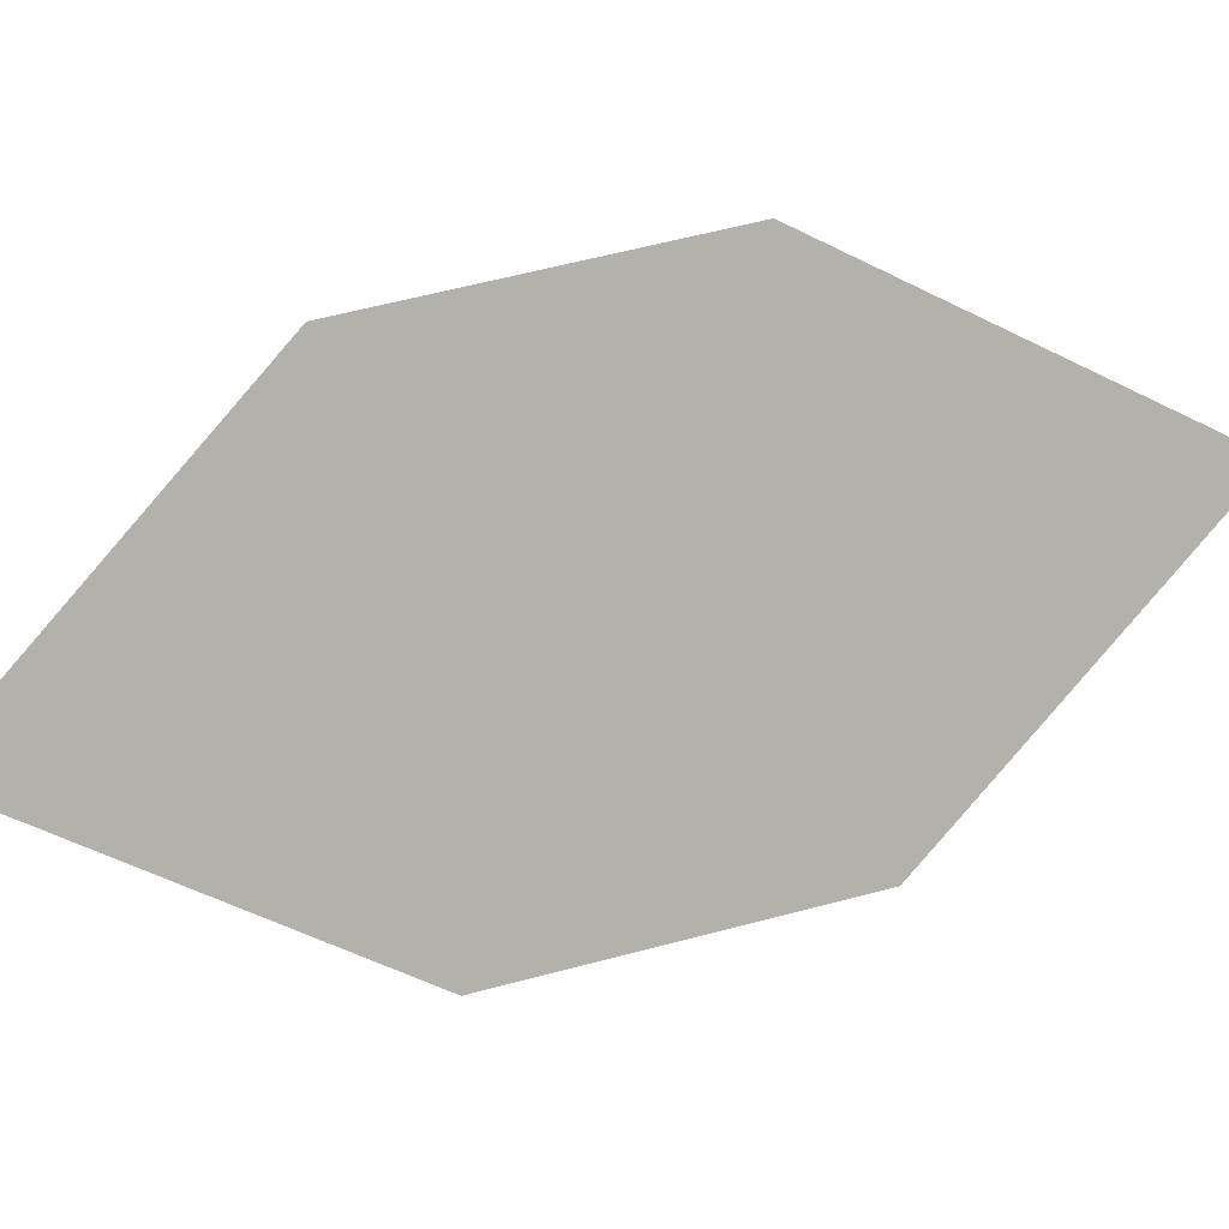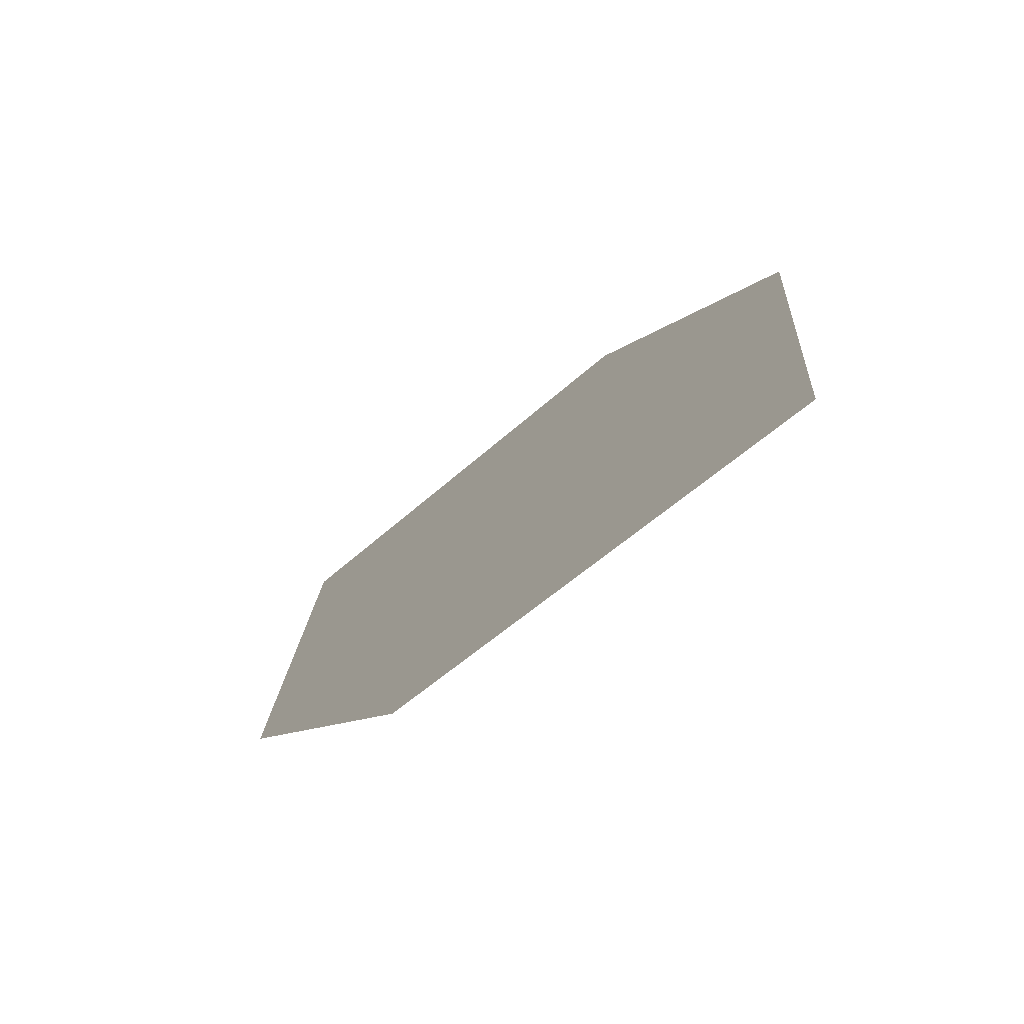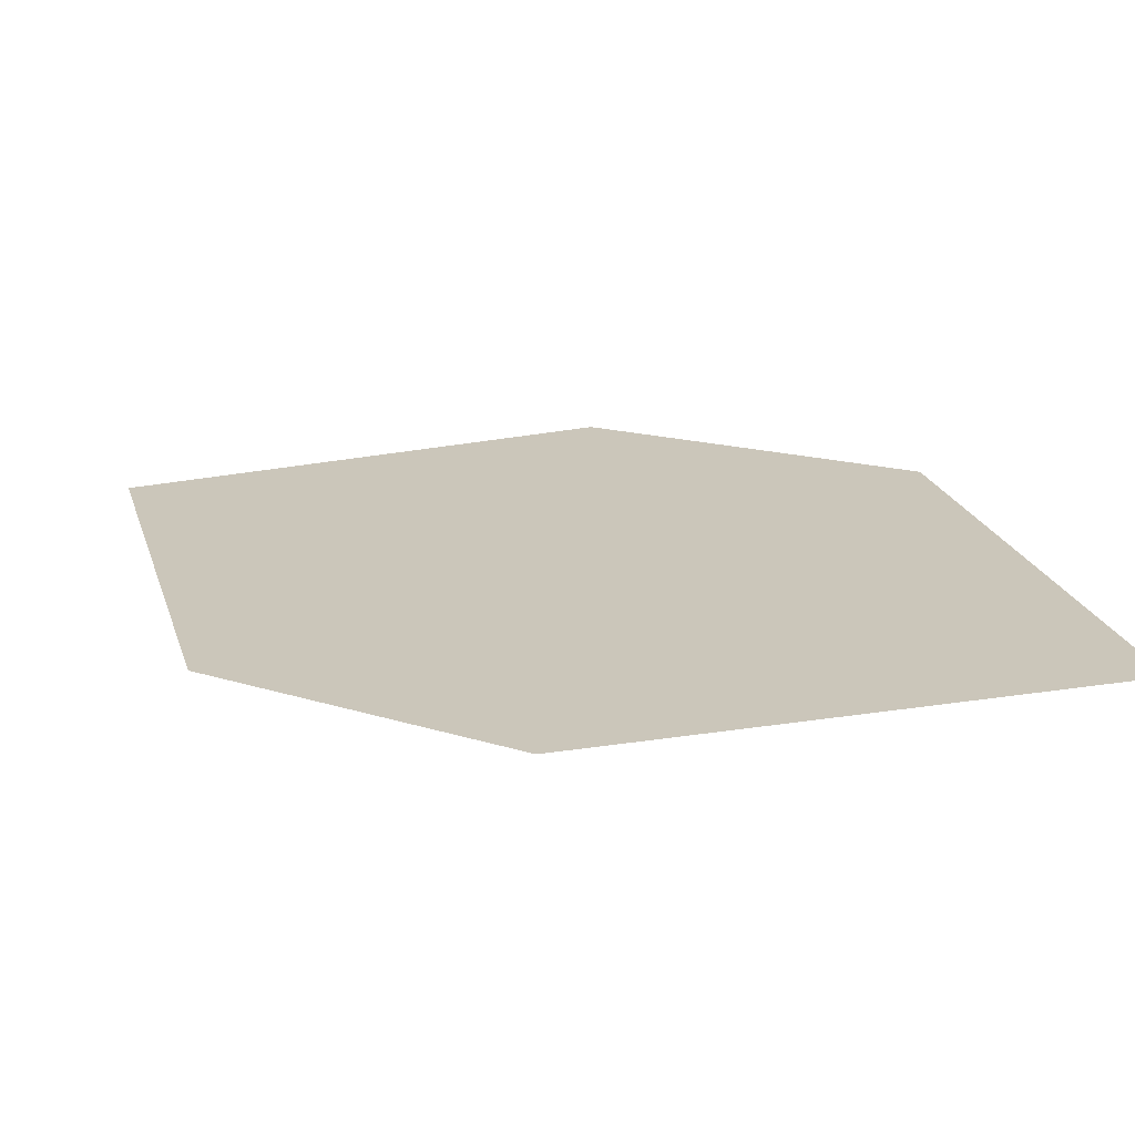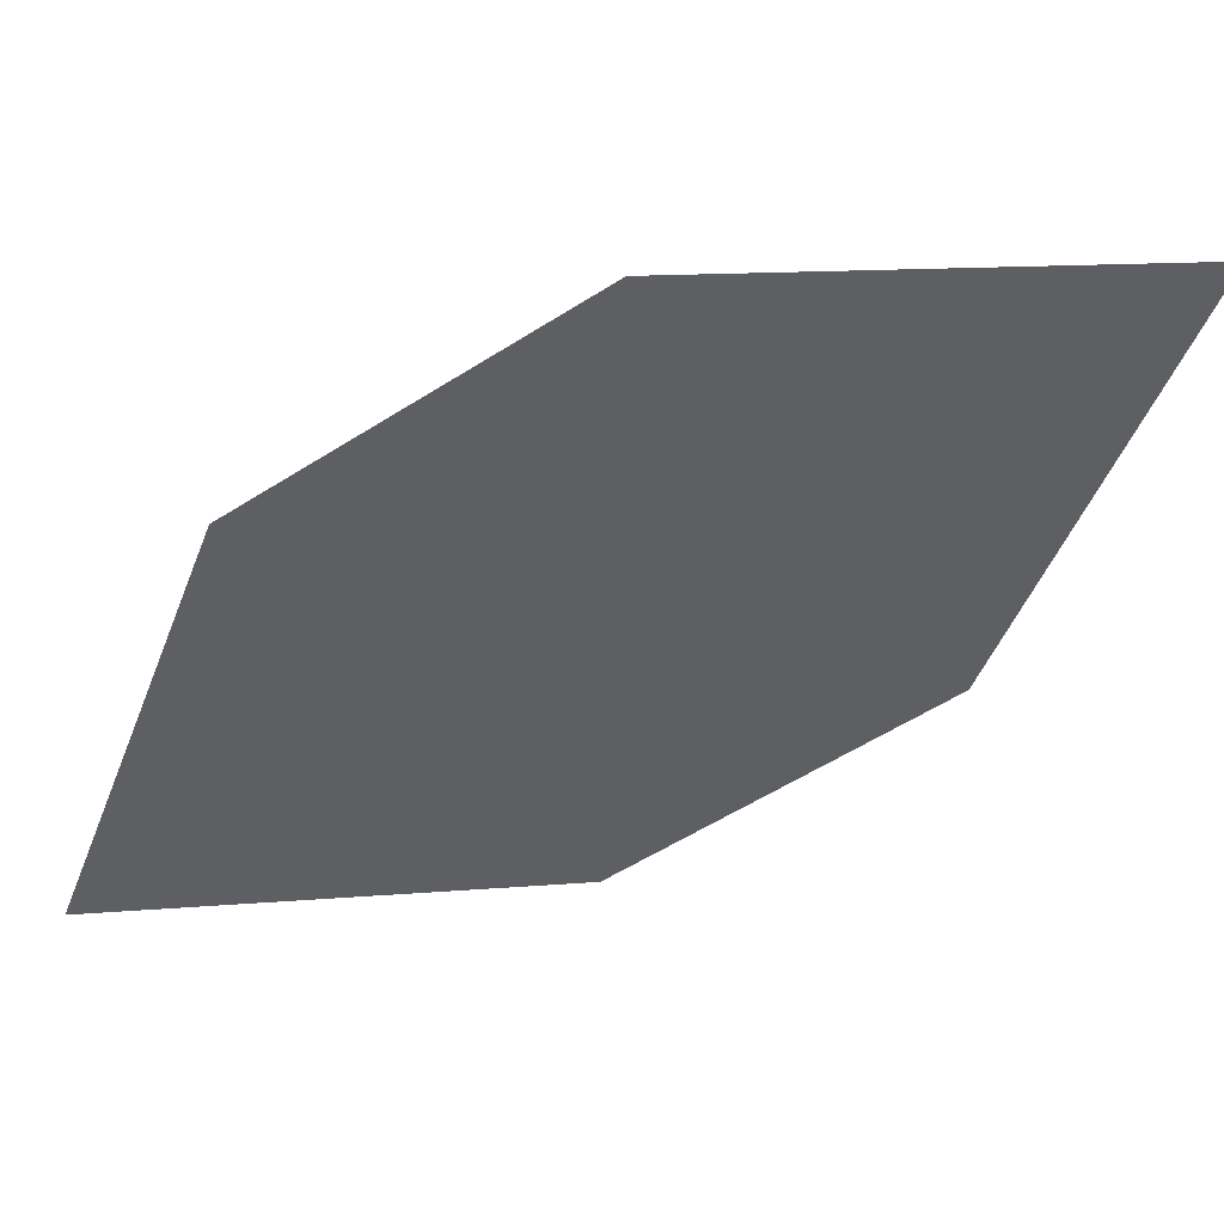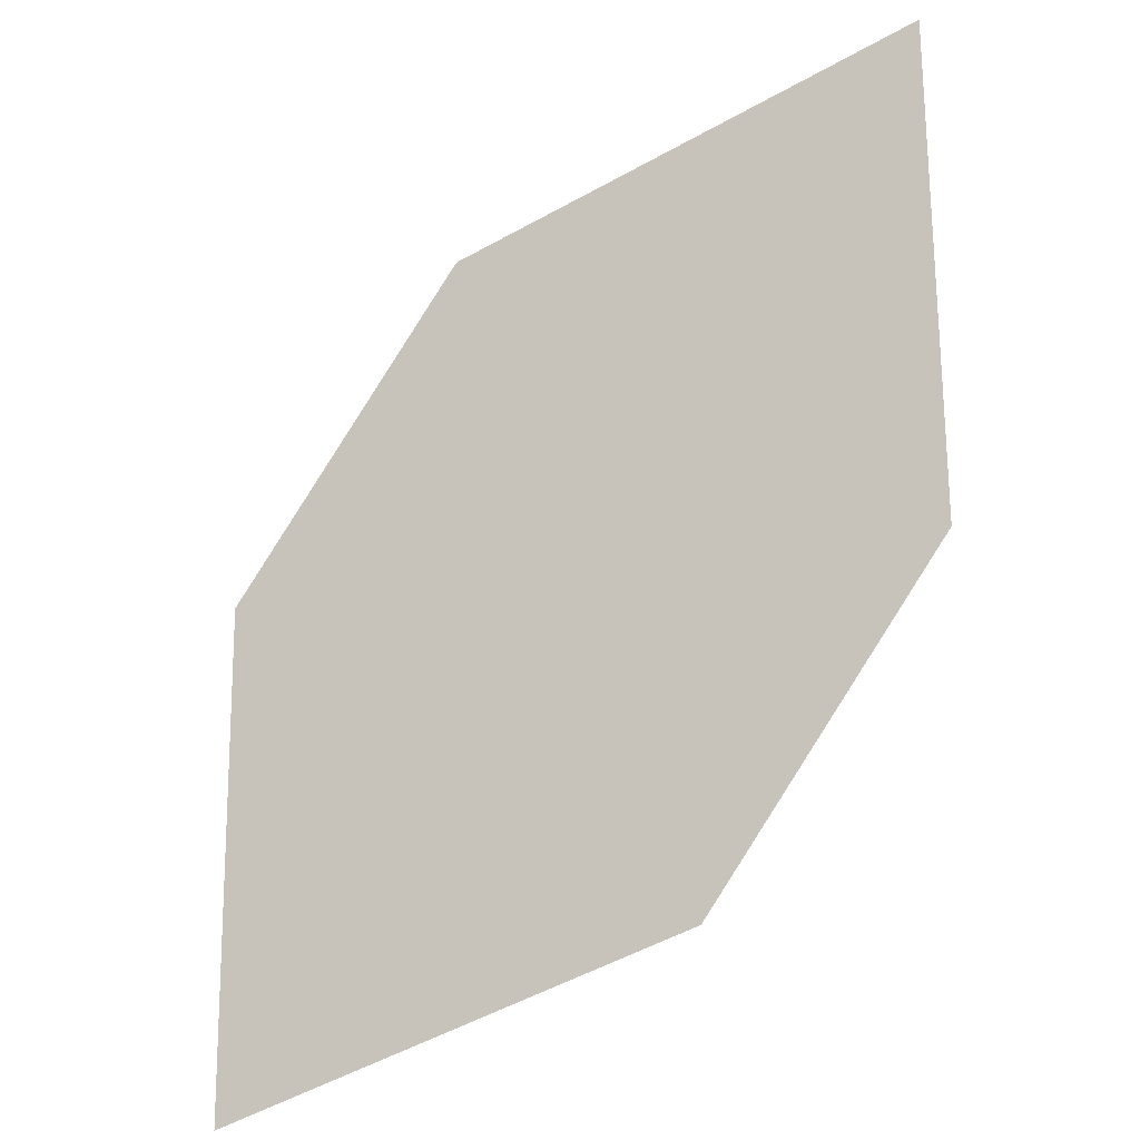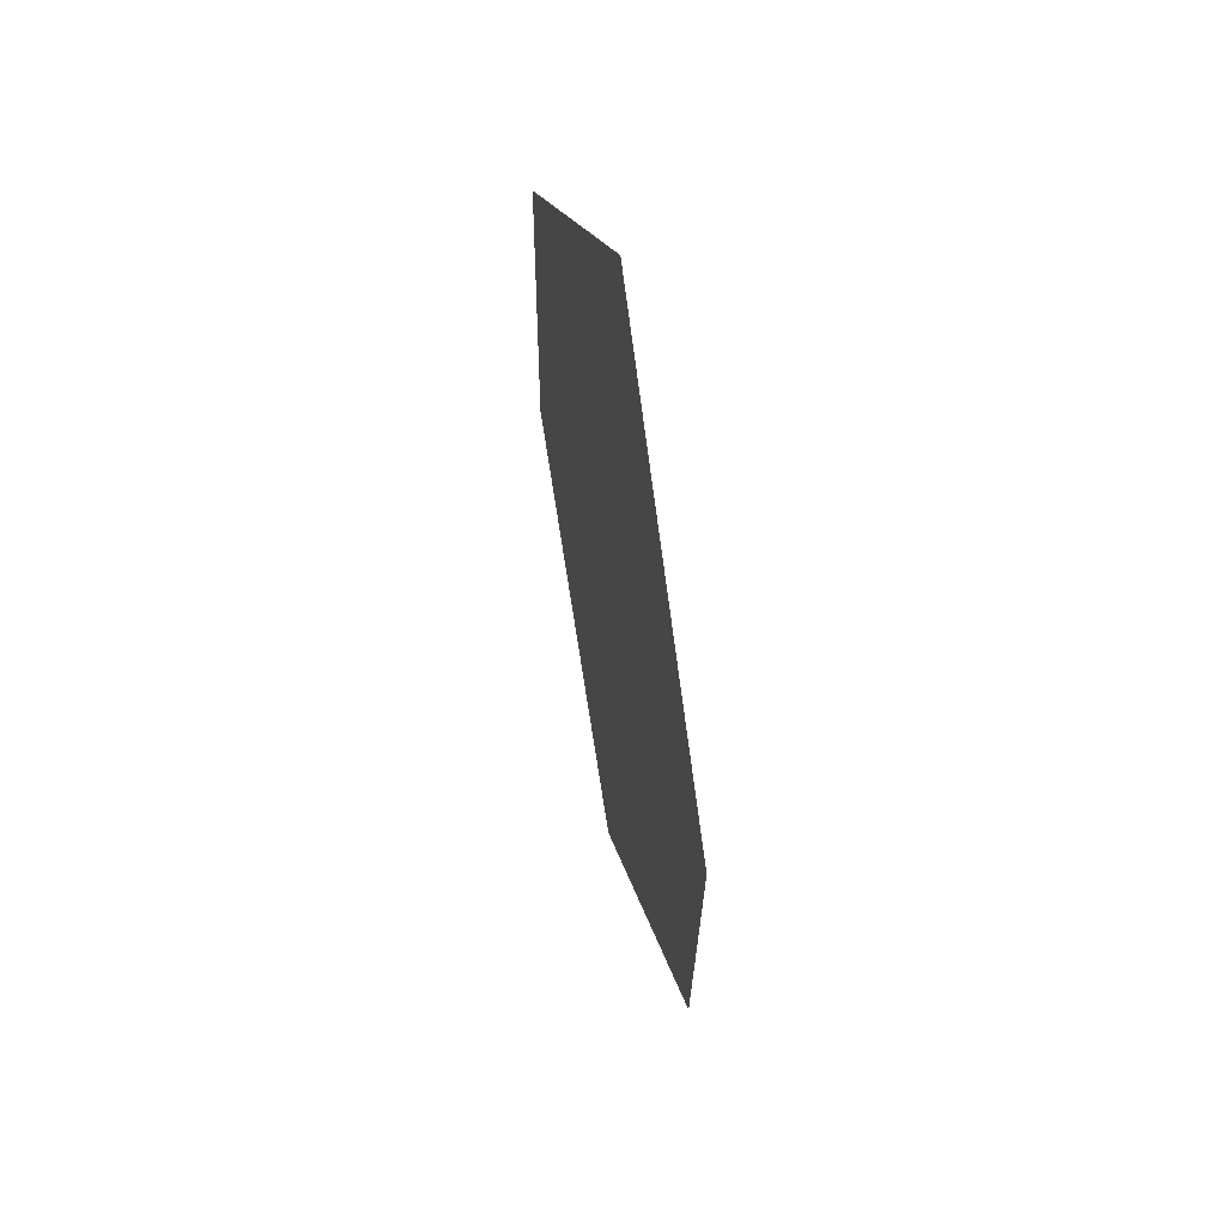
<metadata>
{"format":"obj","ext":"obj","renderer":"f3d","projection":"perspective","resolution":1024,"background":"white","views":[{"elev":-79.4,"azim":61.7,"up":"+Z"},{"elev":-64.3,"azim":-140.1,"up":"+Y"},{"elev":27.2,"azim":87.4,"up":"+Z"},{"elev":-42.6,"azim":81.7,"up":"+Z"},{"elev":-29.1,"azim":22.0,"up":"+Y"},{"elev":26.4,"azim":76.0,"up":"+Y"}]}
</metadata>
<code>
o leaves.256
v -0.1117 -0.1934 2.226
v -0.1517 -0.2025 2.222
v -0.1748 -0.268 2.211
v -0.1138 -0.2341 2.22
v -0.1348 -0.2589 2.215
v -0.1727 -0.2273 2.217
f 1 2 6 3
f 1 3 5 4

</code>
